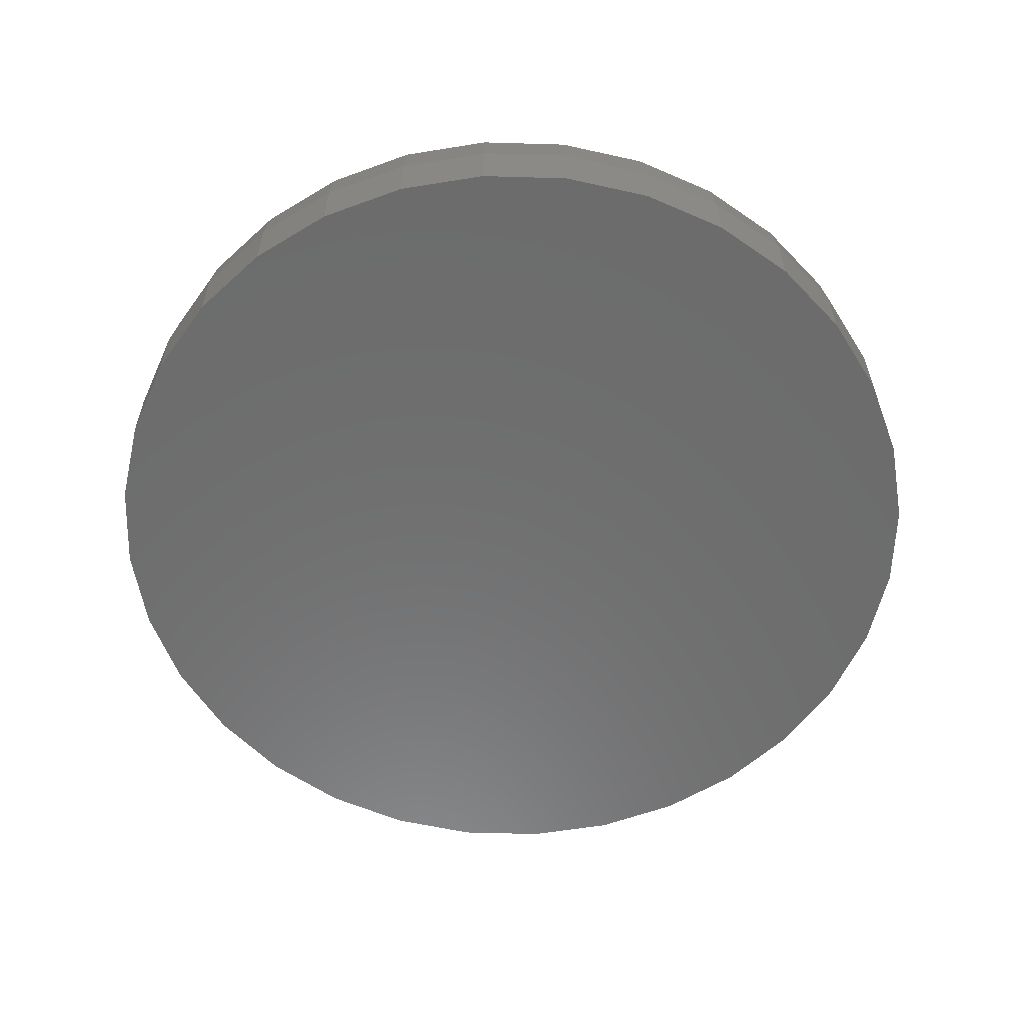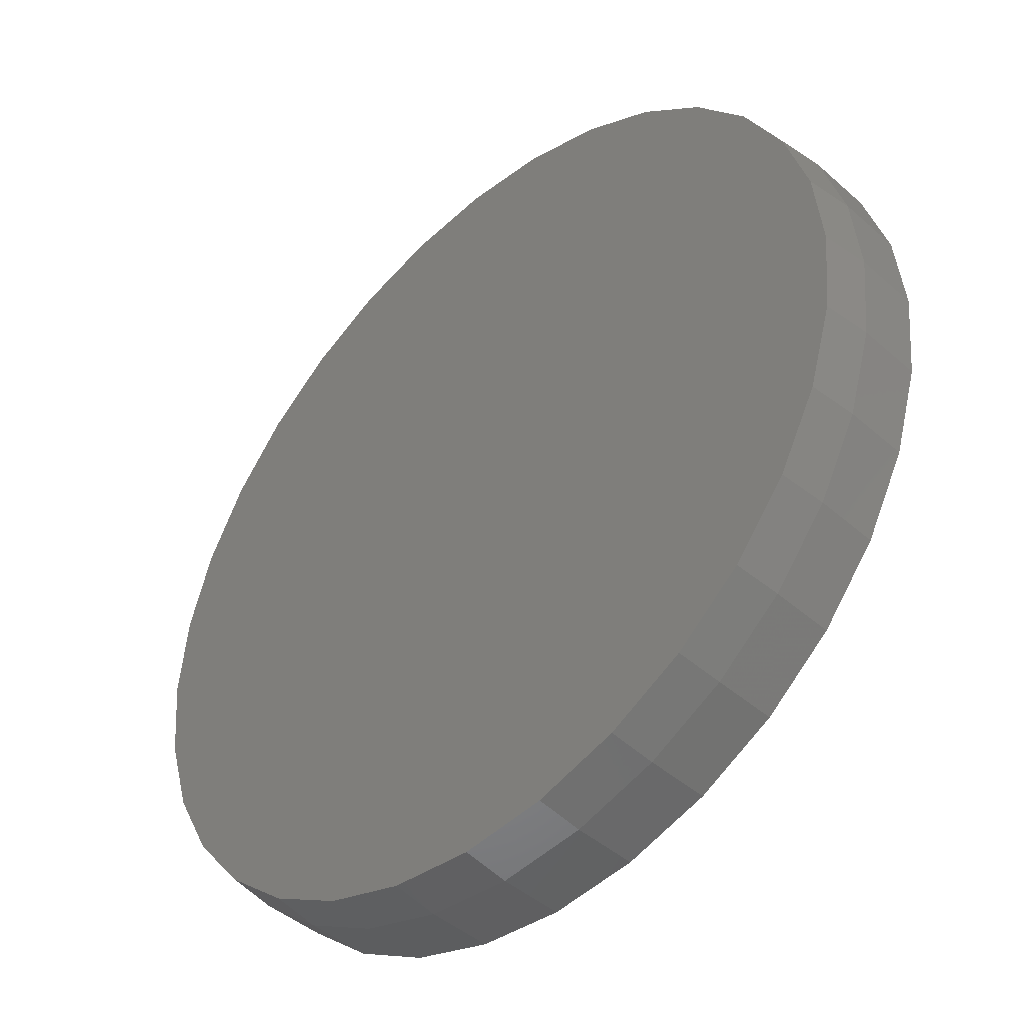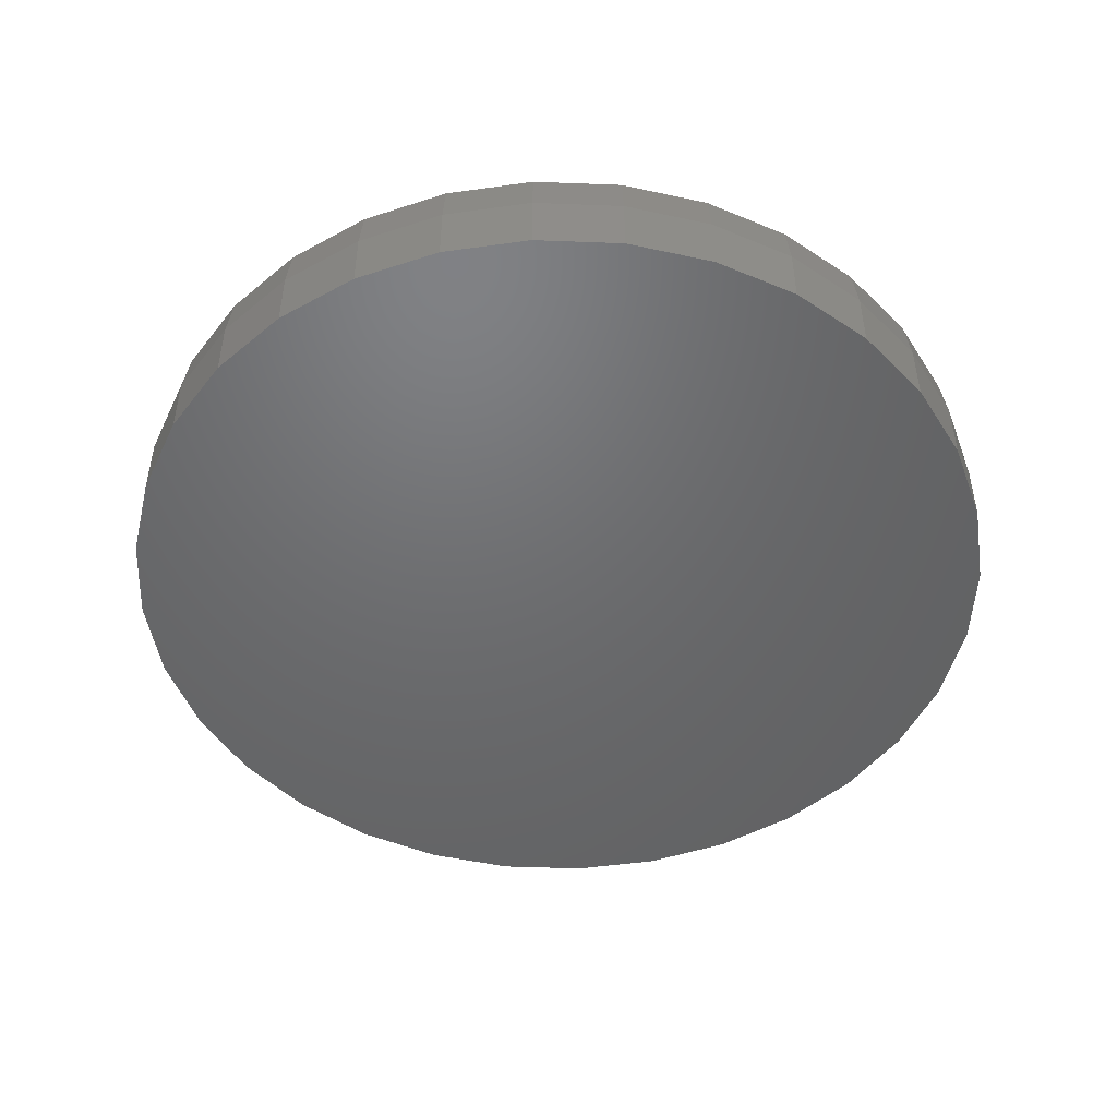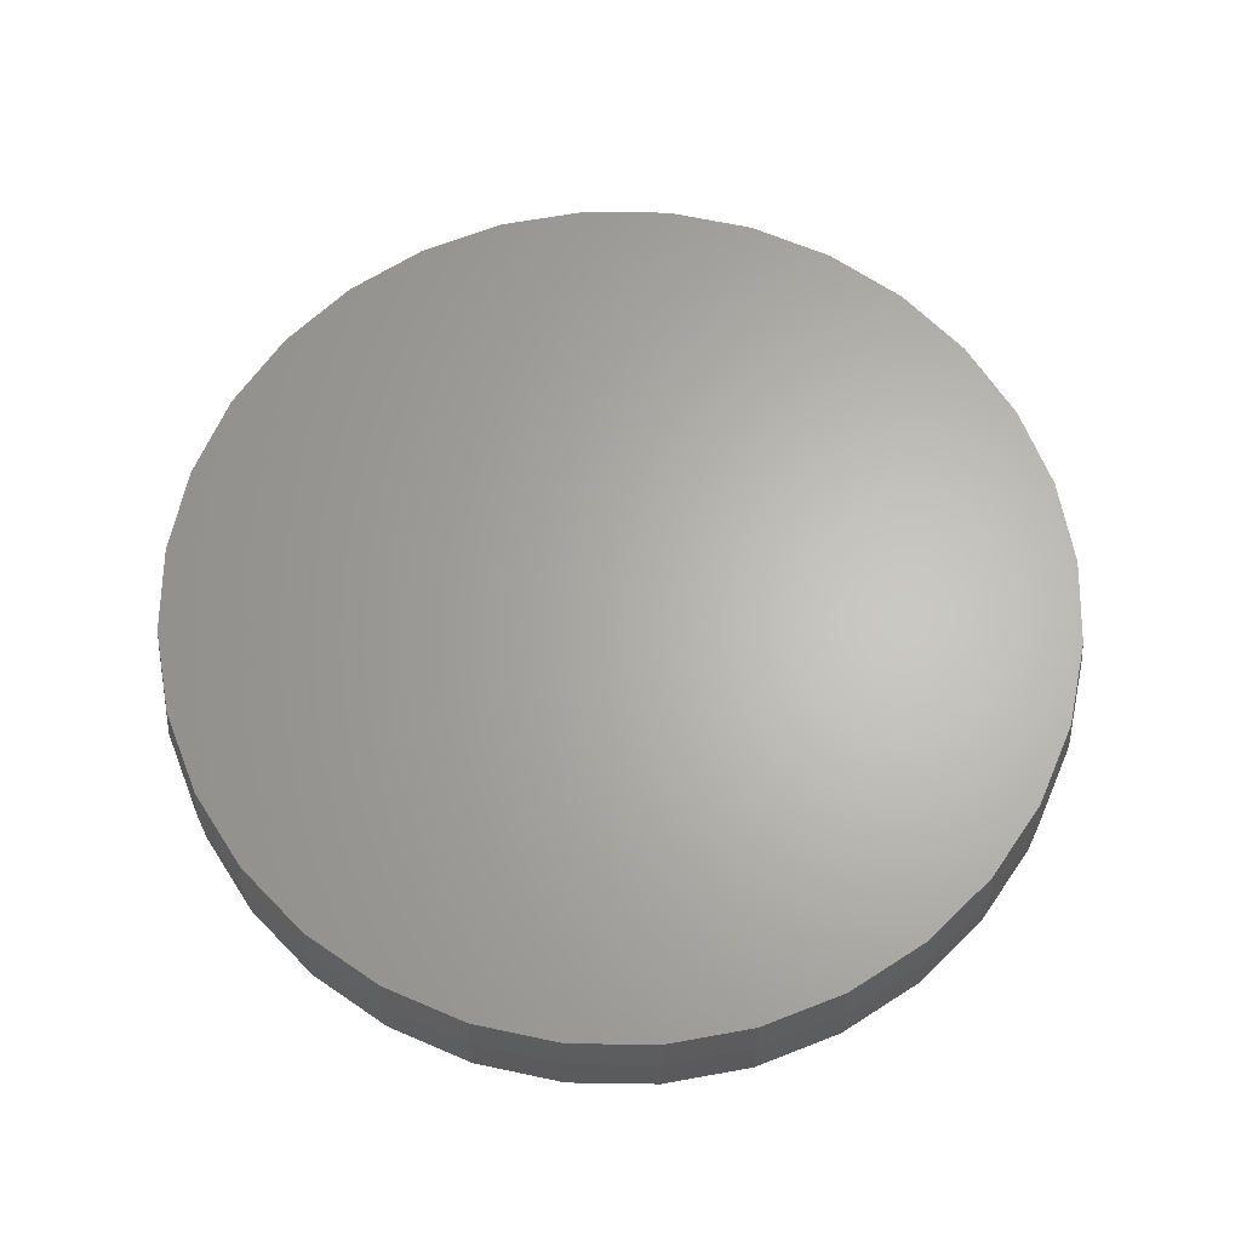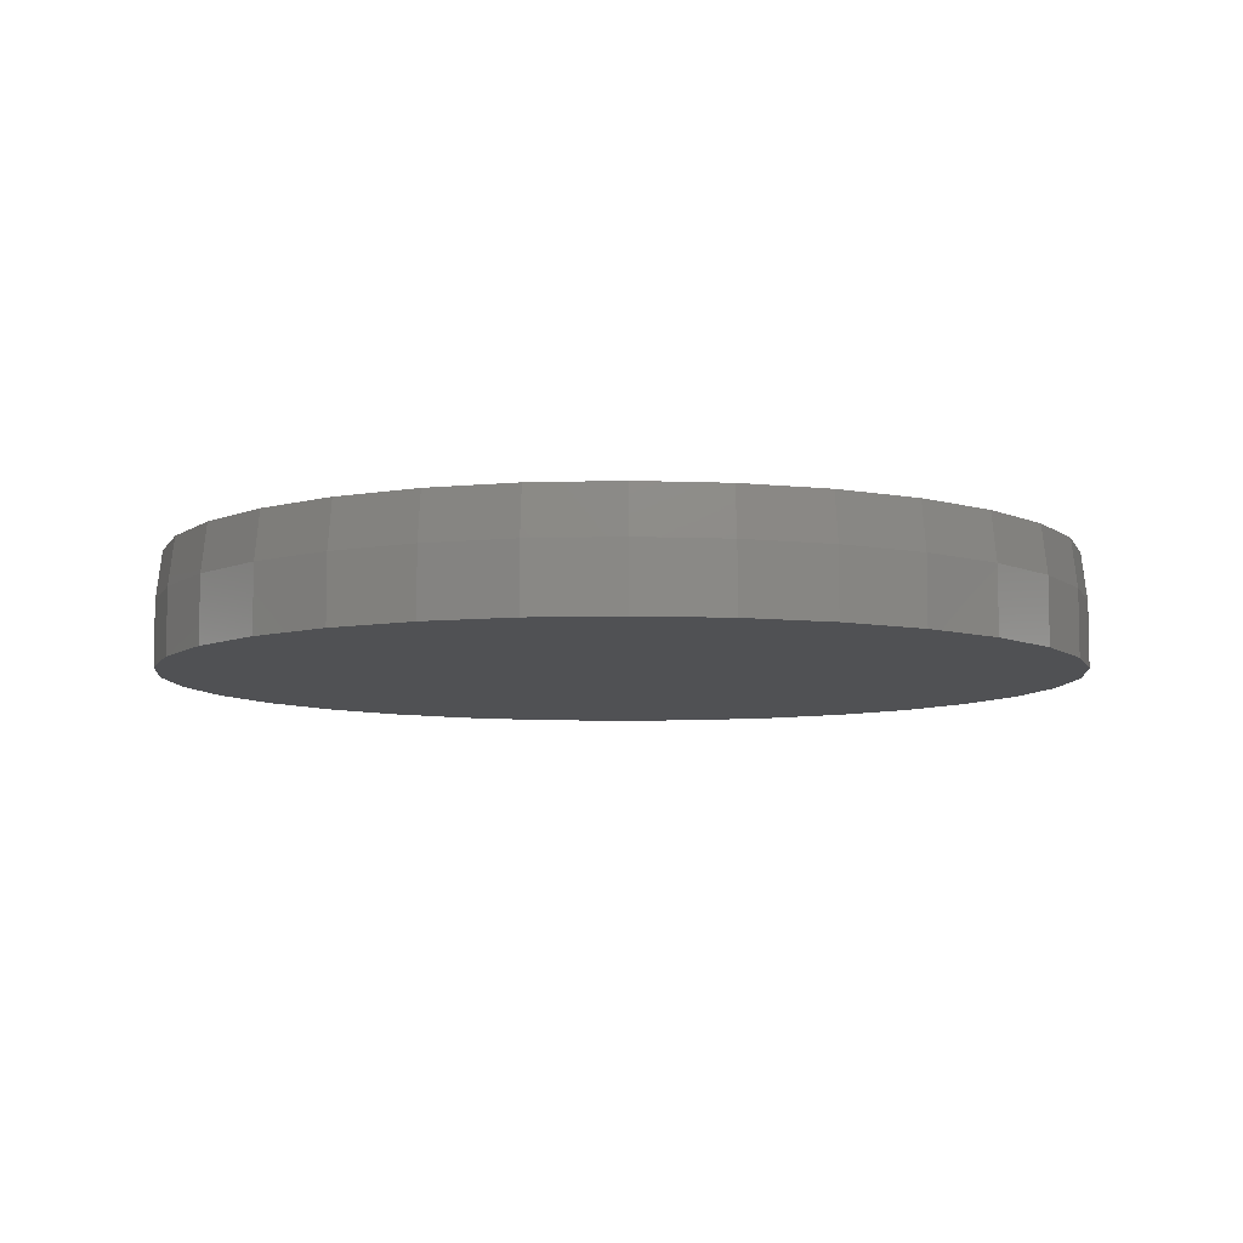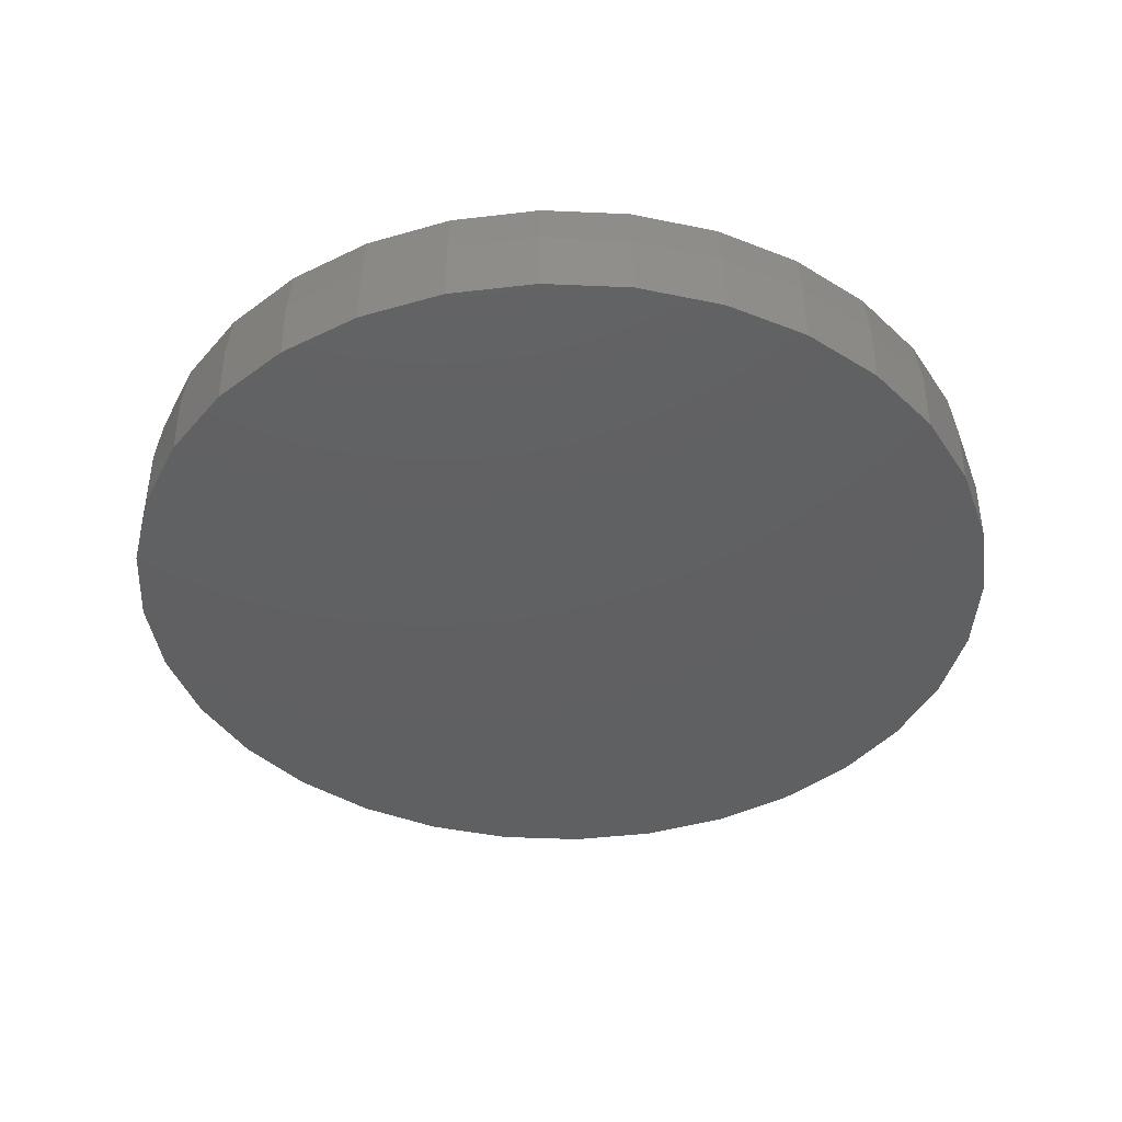
<metadata>
{"format":"stl","ext":"stl","renderer":"f3d","projection":"perspective","resolution":1024,"background":"white","views":[{"elev":-58.6,"azim":-176.1,"up":"+Z"},{"elev":-44.3,"azim":44.3,"up":"+Y"},{"elev":-48.5,"azim":-131.8,"up":"+Z"},{"elev":64.7,"azim":-38.5,"up":"+Z"},{"elev":-7.6,"azim":-169.5,"up":"+Z"},{"elev":-41.4,"azim":-143.7,"up":"+Z"}]}
</metadata>
<code>
# stl→obj: 96 verts, 188 faces
v -0.1076 0.5808 0.1484
v 0.1234 0.5808 0.1484
v 0.007895 0.5922 0.1484
v 0.2345 0.5471 0.1484
v -0.2187 0.5471 0.1484
v 0.3369 0.4924 0.1484
v -0.3211 0.4924 0.1484
v 0.4266 0.4187 0.1484
v -0.4108 0.4187 0.1484
v 0.5003 0.329 0.1484
v -0.4845 0.329 0.1484
v 0.555 0.2266 0.1484
v -0.5392 0.2266 0.1484
v 0.5887 0.1155 0.1484
v -0.5729 0.1155 0.1484
v 0.6001 1.307e-16 0.1484
v -0.5843 1.021e-08 0.1484
v 0.5887 -0.1155 0.1484
v -0.5729 -0.1155 0.1484
v 0.555 -0.2266 0.1484
v -0.5392 -0.2266 0.1484
v 0.5003 -0.329 0.1484
v -0.4845 -0.329 0.1484
v 0.4266 -0.4187 0.1484
v -0.4108 -0.4187 0.1484
v 0.3369 -0.4924 0.1484
v -0.3211 -0.4924 0.1484
v 0.2345 -0.5471 0.1484
v -0.2187 -0.5471 0.1484
v 0.1234 -0.5808 0.1484
v -0.1076 -0.5808 0.1484
v 0.007895 -0.5922 0.1484
v 0.6079 0 0
v 0.6079 -1.47e-16 0.08594
v 0.5964 -0.1171 0
v 0.5964 -0.1171 0.08594
v 0.5622 -0.2296 0
v 0.5622 -0.2296 0.08594
v 0.5068 -0.3333 0
v 0.5068 -0.3333 0.08594
v 0.4322 -0.4243 0
v 0.4322 -0.4243 0.08594
v 0.3412 -0.4989 0
v 0.3412 -0.4989 0.08594
v 0.2375 -0.5543 0
v 0.2375 -0.5543 0.08594
v 0.1249 -0.5885 0
v 0.1249 -0.5885 0.08594
v 0.007895 -0.6 0
v 0.007895 -0.6 0.08594
v -0.1092 -0.5885 0
v -0.1092 -0.5885 0.08594
v -0.2217 -0.5543 0
v -0.2217 -0.5543 0.08594
v -0.3254 -0.4989 0
v -0.3254 -0.4989 0.08594
v -0.4164 -0.4243 0
v -0.4164 -0.4243 0.08594
v -0.491 -0.3333 0
v -0.491 -0.3333 0.08594
v -0.5464 -0.2296 0
v -0.5464 -0.2296 0.08594
v -0.5806 -0.1171 0
v -0.5806 -0.1171 0.08594
v -0.5921 7.348e-17 0
v -0.5921 7.348e-17 0.08594
v -0.5806 0.1171 0
v -0.5806 0.1171 0.08594
v -0.5464 0.2296 0
v -0.5464 0.2296 0.08594
v -0.491 0.3333 0
v -0.491 0.3333 0.08594
v -0.4164 0.4243 0
v -0.4164 0.4243 0.08594
v -0.3254 0.4989 0
v -0.3254 0.4989 0.08594
v -0.2217 0.5543 0
v -0.2217 0.5543 0.08594
v -0.1092 0.5885 0
v -0.1092 0.5885 0.08594
v 0.007895 0.6 0
v 0.007895 0.6 0.08594
v 0.1249 0.5885 0
v 0.1249 0.5885 0.08594
v 0.2375 0.5543 0
v 0.2375 0.5543 0.08594
v 0.3412 0.4989 0
v 0.3412 0.4989 0.08594
v 0.4322 0.4243 0
v 0.4322 0.4243 0.08594
v 0.5068 0.3333 0
v 0.5068 0.3333 0.08594
v 0.5622 0.2296 0
v 0.5622 0.2296 0.08594
v 0.5964 0.1171 0
v 0.5964 0.1171 0.08594
f 1 2 3
f 2 1 4
f 4 1 5
f 4 5 6
f 6 5 7
f 6 7 8
f 8 7 9
f 8 9 10
f 10 9 11
f 10 11 12
f 12 11 13
f 12 13 14
f 14 13 15
f 14 15 16
f 16 15 17
f 16 17 18
f 18 17 19
f 18 19 20
f 20 19 21
f 20 21 22
f 22 21 23
f 22 23 24
f 24 23 25
f 24 25 26
f 26 25 27
f 26 27 28
f 28 27 29
f 28 29 30
f 30 29 31
f 30 31 32
f 33 34 35
f 35 34 36
f 35 36 37
f 37 36 38
f 37 38 39
f 39 38 40
f 39 40 41
f 41 40 42
f 41 42 43
f 43 42 44
f 43 44 45
f 45 44 46
f 45 46 47
f 47 46 48
f 47 48 49
f 49 48 50
f 49 50 51
f 51 50 52
f 51 52 53
f 53 52 54
f 53 54 55
f 55 54 56
f 55 56 57
f 57 56 58
f 57 58 59
f 59 58 60
f 59 60 61
f 61 60 62
f 61 62 63
f 63 62 64
f 63 64 65
f 65 64 66
f 65 66 67
f 67 66 68
f 67 68 69
f 69 68 70
f 69 70 71
f 71 70 72
f 71 72 73
f 73 72 74
f 73 74 75
f 75 74 76
f 75 76 77
f 77 76 78
f 77 78 79
f 79 78 80
f 79 80 81
f 81 80 82
f 81 82 83
f 83 82 84
f 83 84 85
f 85 84 86
f 85 86 87
f 87 86 88
f 87 88 89
f 89 88 90
f 89 90 91
f 91 90 92
f 91 92 93
f 93 92 94
f 93 94 95
f 95 94 96
f 95 96 33
f 33 96 34
f 50 31 52
f 52 31 29
f 52 29 54
f 54 29 27
f 54 27 56
f 56 27 25
f 56 25 58
f 58 25 23
f 58 23 60
f 60 23 21
f 60 21 62
f 62 21 19
f 62 19 64
f 64 19 17
f 64 17 66
f 31 50 32
f 32 50 48
f 32 48 30
f 30 48 46
f 30 46 28
f 28 46 44
f 28 44 26
f 26 44 42
f 26 42 24
f 24 42 40
f 24 40 22
f 22 40 38
f 22 38 20
f 20 38 36
f 20 36 18
f 18 36 34
f 18 34 16
f 82 2 84
f 84 2 4
f 84 4 86
f 86 4 6
f 86 6 88
f 88 6 8
f 88 8 90
f 90 8 10
f 90 10 92
f 92 10 12
f 92 12 94
f 94 12 14
f 94 14 96
f 96 14 16
f 96 16 34
f 2 82 3
f 3 82 80
f 3 80 1
f 1 80 78
f 1 78 5
f 5 78 76
f 5 76 7
f 7 76 74
f 7 74 9
f 9 74 72
f 9 72 11
f 11 72 70
f 11 70 13
f 13 70 68
f 13 68 15
f 15 68 66
f 15 66 17
f 81 83 79
f 49 51 47
f 47 51 53
f 47 53 45
f 45 53 55
f 45 55 43
f 43 55 57
f 43 57 41
f 41 57 59
f 41 59 39
f 39 59 61
f 39 61 37
f 37 61 63
f 37 63 35
f 35 63 65
f 35 65 33
f 33 65 67
f 33 67 95
f 95 67 69
f 95 69 93
f 93 69 71
f 93 71 91
f 91 71 73
f 91 73 89
f 89 73 75
f 89 75 87
f 87 75 77
f 87 77 85
f 85 77 79
f 85 79 83

</code>
